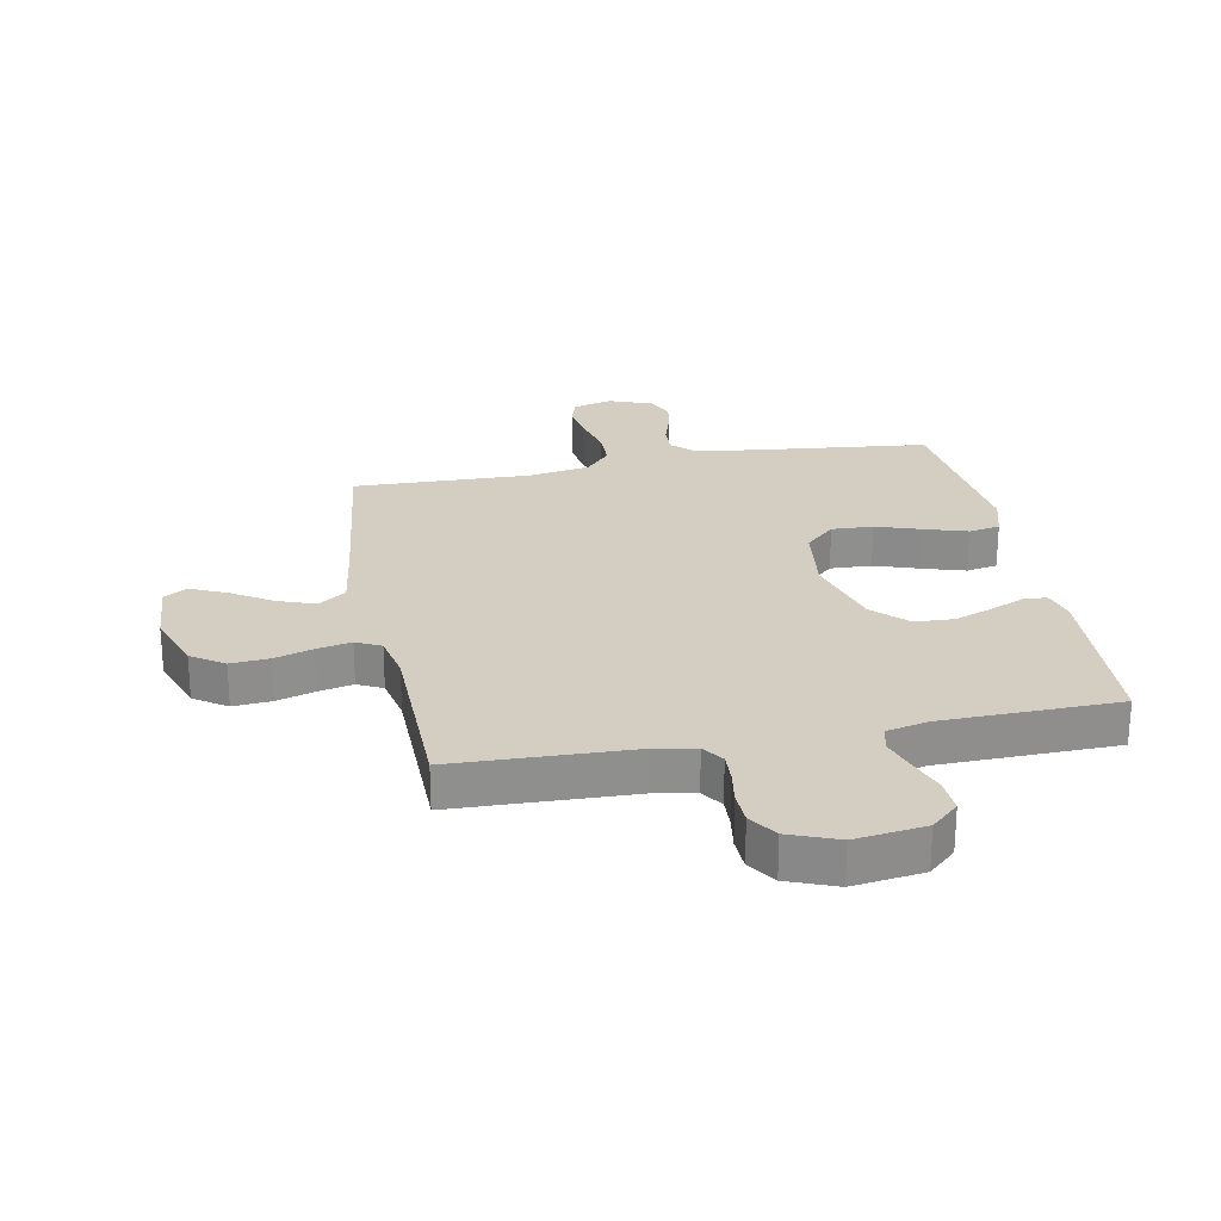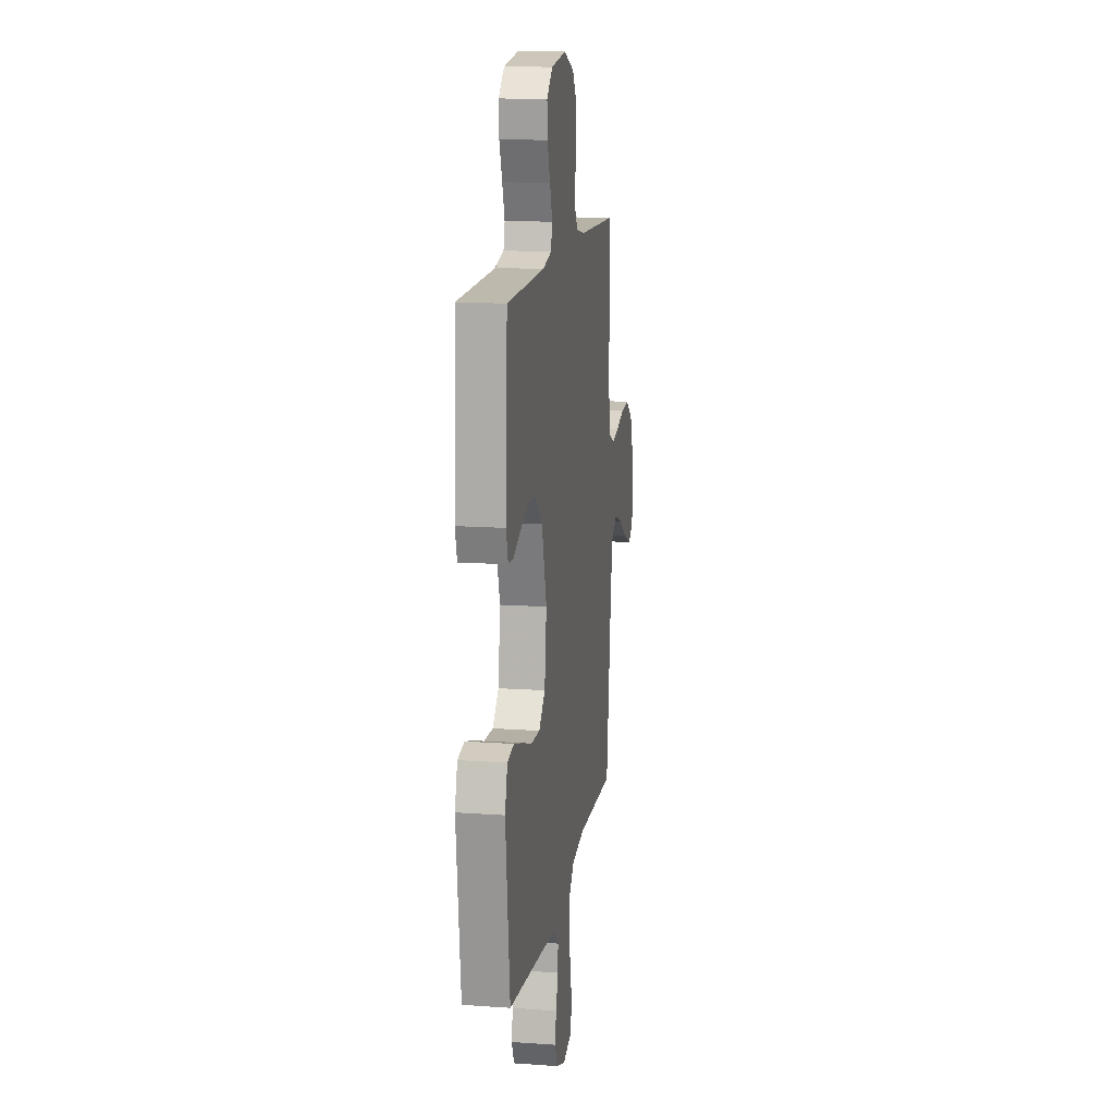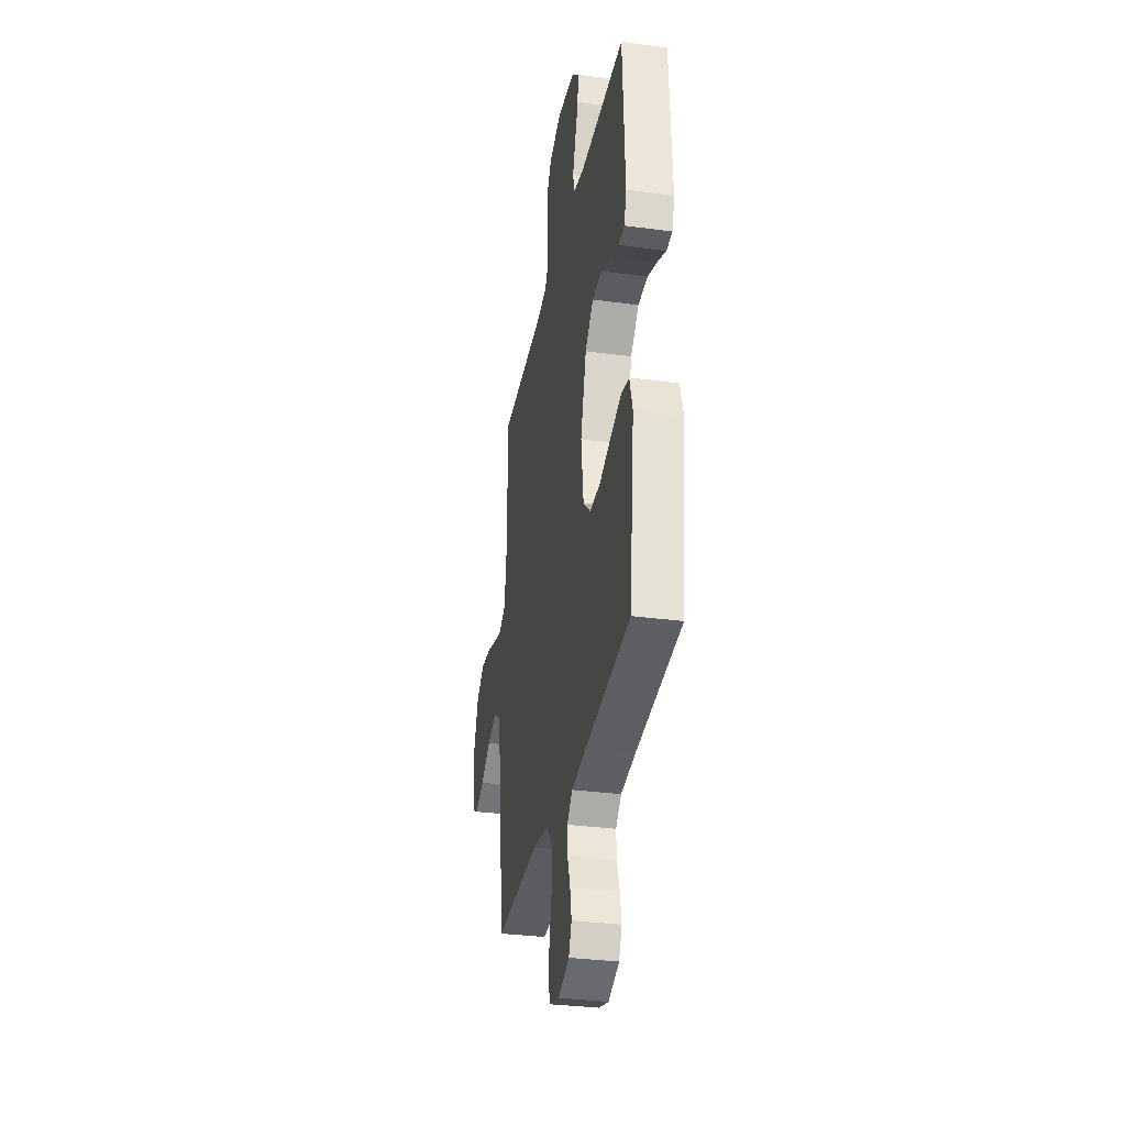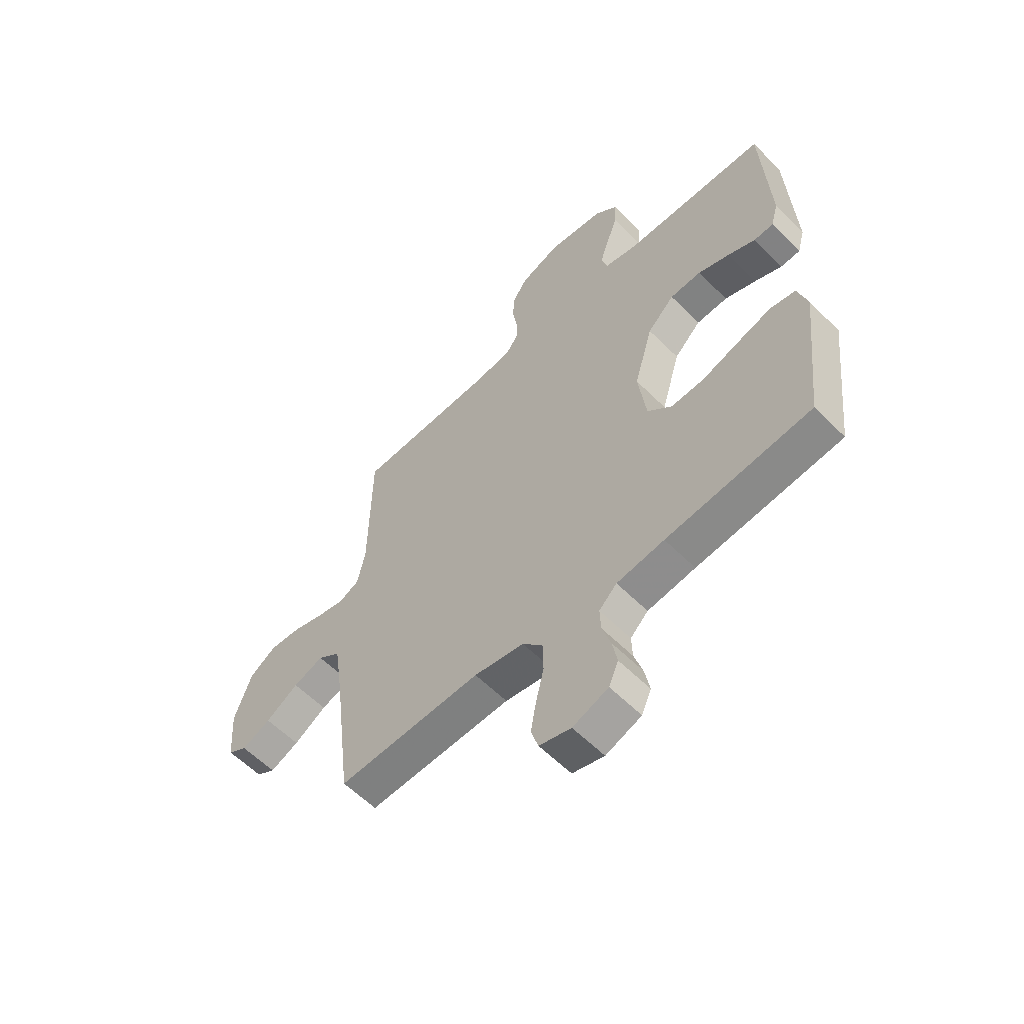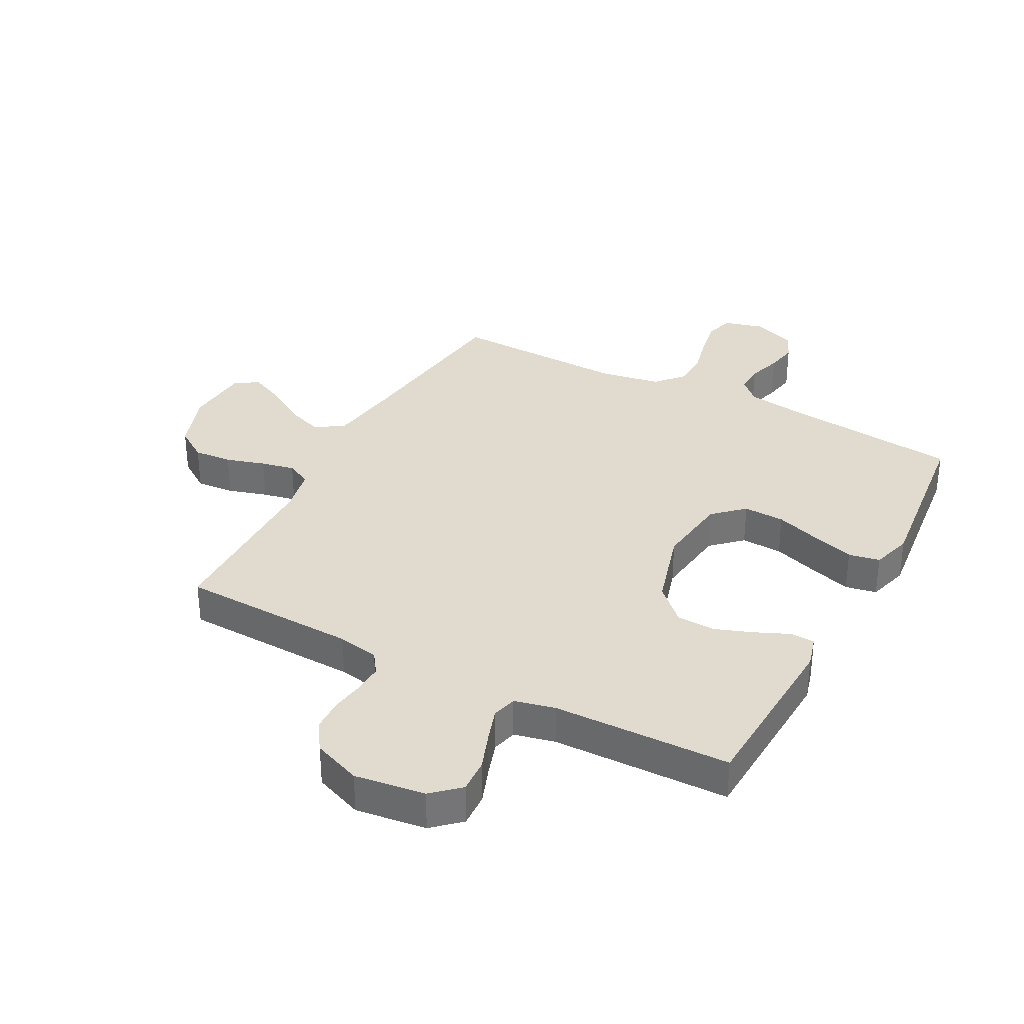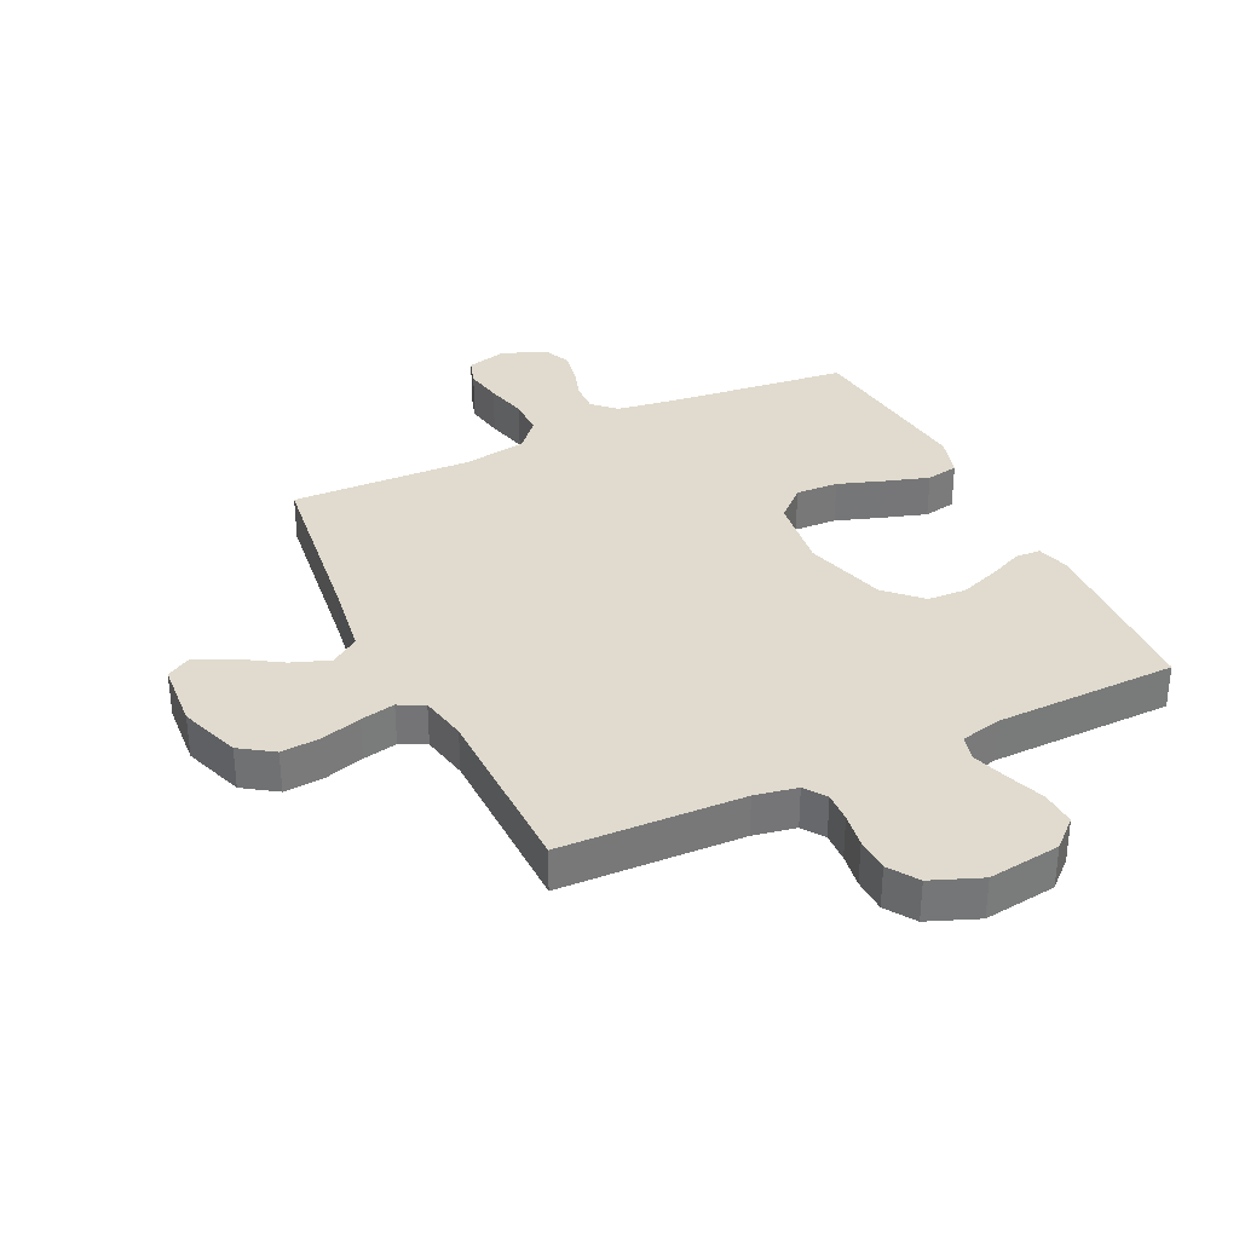
<metadata>
{"format":"obj","ext":"obj","renderer":"f3d","projection":"perspective","resolution":1024,"background":"white","views":[{"elev":25.2,"azim":-10.9,"up":"+Y"},{"elev":14.1,"azim":98.9,"up":"+Z"},{"elev":-32.4,"azim":79.3,"up":"+Z"},{"elev":-58.6,"azim":44.2,"up":"+Z"},{"elev":33.7,"azim":28.0,"up":"+Y"},{"elev":33.6,"azim":-25.4,"up":"+Y"}]}
</metadata>
<code>
v -0.5 0.07 -0.5
v -0.537 0.07 -0.2
v -0.555 0.07 -0.076
v -0.602 0.07 -0.043
v -0.665 0.07 -0.066
v -0.733 0.07 -0.109
v -0.793 0.07 -0.136
v -0.833 0.07 -0.112
v -0.841 0.07 0
v -0.805 0.07 0.101
v -0.75 0.07 0.138
v -0.685 0.07 0.133
v -0.619 0.07 0.113
v -0.562 0.07 0.101
v -0.52 0.07 0.122
v -0.504 0.07 0.2
v -0.5 0.07 0.5
v -0.2 0.07 0.51
v -0.13 0.07 0.523
v -0.105 0.07 0.559
v -0.107 0.07 0.608
v -0.116 0.07 0.665
v -0.114 0.07 0.721
v -0.082 0.07 0.769
v 0 0.07 0.801
v 0.119 0.07 0.785
v 0.165 0.07 0.743
v 0.162 0.07 0.685
v 0.139 0.07 0.622
v 0.12 0.07 0.564
v 0.131 0.07 0.522
v 0.2 0.07 0.506
v 0.5 0.07 0.5
v 0.515 0.07 0.2
v 0.5 0.07 0.146
v 0.459 0.07 0.144
v 0.402 0.07 0.169
v 0.337 0.07 0.193
v 0.272 0.07 0.19
v 0.216 0.07 0.135
v 0.177 0.07 0
v 0.193 0.07 -0.125
v 0.243 0.07 -0.172
v 0.313 0.07 -0.169
v 0.39 0.07 -0.143
v 0.461 0.07 -0.121
v 0.514 0.07 -0.131
v 0.534 0.07 -0.2
v 0.5 0.07 -0.5
v 0.2 0.07 -0.533
v 0.101 0.07 -0.547
v 0.064 0.07 -0.583
v 0.066 0.07 -0.632
v 0.084 0.07 -0.689
v 0.094 0.07 -0.743
v 0.074 0.07 -0.789
v 0 0.07 -0.817
v -0.066 0.07 -0.799
v -0.081 0.07 -0.752
v -0.07 0.07 -0.689
v -0.053 0.07 -0.619
v -0.054 0.07 -0.556
v -0.096 0.07 -0.509
v -0.2 0.07 -0.491
v -0.5 0 -0.5
v -0.537 0 -0.2
v -0.555 0 -0.076
v -0.602 0 -0.043
v -0.665 0 -0.066
v -0.733 0 -0.109
v -0.793 0 -0.136
v -0.833 0 -0.112
v -0.841 0 0
v -0.805 0 0.101
v -0.75 0 0.138
v -0.685 0 0.133
v -0.619 0 0.113
v -0.562 0 0.101
v -0.52 0 0.122
v -0.504 0 0.2
v -0.5 0 0.5
v -0.2 0 0.51
v -0.13 0 0.523
v -0.105 0 0.559
v -0.107 0 0.608
v -0.116 0 0.665
v -0.114 0 0.721
v -0.082 0 0.769
v 0 0 0.801
v 0.119 0 0.785
v 0.165 0 0.743
v 0.162 0 0.685
v 0.139 0 0.622
v 0.12 0 0.564
v 0.131 0 0.522
v 0.2 0 0.506
v 0.5 0 0.5
v 0.515 0 0.2
v 0.5 0 0.146
v 0.459 0 0.144
v 0.402 0 0.169
v 0.337 0 0.193
v 0.272 0 0.19
v 0.216 0 0.135
v 0.177 0 0
v 0.193 0 -0.125
v 0.243 0 -0.172
v 0.313 0 -0.169
v 0.39 0 -0.143
v 0.461 0 -0.121
v 0.514 0 -0.131
v 0.534 0 -0.2
v 0.5 0 -0.5
v 0.2 0 -0.533
v 0.101 0 -0.547
v 0.064 0 -0.583
v 0.066 0 -0.632
v 0.084 0 -0.689
v 0.094 0 -0.743
v 0.074 0 -0.789
v 0 0 -0.817
v -0.066 0 -0.799
v -0.081 0 -0.752
v -0.07 0 -0.689
v -0.053 0 -0.619
v -0.054 0 -0.556
v -0.096 0 -0.509
v -0.2 0 -0.491
f 59 60 61
f 58 59 61
f 57 58 61
f 56 57 61
f 55 56 61
f 54 55 61
f 53 54 61
f 52 53 61 62
f 51 52 62 63
f 48 49 50
f 47 48 50
f 46 47 50
f 45 46 50
f 44 45 50
f 50 51 63
f 44 50 63
f 43 44 63
f 35 36 37
f 34 35 37
f 33 34 37
f 32 33 37
f 31 32 37 38
f 27 28 29
f 26 27 29
f 25 26 29
f 24 25 29
f 23 24 29
f 22 23 29
f 21 22 29
f 20 21 29 30
f 19 20 30 31
f 16 17 18
f 18 19 31
f 16 18 31
f 15 16 31
f 11 12 13
f 10 11 13
f 9 10 13
f 8 9 13
f 7 8 13
f 6 7 13
f 5 6 13
f 4 5 13 14
f 3 4 14 15
f 64 1 2
f 2 3 15
f 64 2 15
f 63 64 15
f 43 63 15
f 42 43 15
f 31 38 39
f 15 31 39 40
f 41 42 15
f 15 40 41
f 125 124 123
f 125 123 122
f 125 122 121
f 125 121 120
f 125 120 119
f 125 119 118
f 125 118 117
f 126 125 117 116
f 127 126 116 115
f 114 113 112
f 114 112 111
f 114 111 110
f 114 110 109
f 114 109 108
f 127 115 114
f 127 114 108
f 127 108 107
f 101 100 99
f 101 99 98
f 101 98 97
f 101 97 96
f 102 101 96 95
f 93 92 91
f 93 91 90
f 93 90 89
f 93 89 88
f 93 88 87
f 93 87 86
f 93 86 85
f 94 93 85 84
f 95 94 84 83
f 82 81 80
f 95 83 82
f 95 82 80
f 95 80 79
f 77 76 75
f 77 75 74
f 77 74 73
f 77 73 72
f 77 72 71
f 77 71 70
f 77 70 69
f 78 77 69 68
f 79 78 68 67
f 66 65 128
f 79 67 66
f 79 66 128
f 79 128 127
f 79 127 107
f 79 107 106
f 103 102 95
f 104 103 95 79
f 79 106 105
f 105 104 79
f 1 65 66 2
f 2 66 67 3
f 3 67 68 4
f 4 68 69 5
f 5 69 70 6
f 6 70 71 7
f 7 71 72 8
f 8 72 73 9
f 9 73 74 10
f 10 74 75 11
f 11 75 76 12
f 12 76 77 13
f 13 77 78 14
f 14 78 79 15
f 15 79 80 16
f 16 80 81 17
f 17 81 82 18
f 18 82 83 19
f 19 83 84 20
f 20 84 85 21
f 21 85 86 22
f 22 86 87 23
f 23 87 88 24
f 24 88 89 25
f 25 89 90 26
f 26 90 91 27
f 27 91 92 28
f 28 92 93 29
f 29 93 94 30
f 30 94 95 31
f 31 95 96 32
f 32 96 97 33
f 33 97 98 34
f 34 98 99 35
f 35 99 100 36
f 36 100 101 37
f 37 101 102 38
f 38 102 103 39
f 39 103 104 40
f 40 104 105 41
f 41 105 106 42
f 42 106 107 43
f 43 107 108 44
f 44 108 109 45
f 45 109 110 46
f 46 110 111 47
f 47 111 112 48
f 48 112 113 49
f 49 113 114 50
f 50 114 115 51
f 51 115 116 52
f 52 116 117 53
f 53 117 118 54
f 54 118 119 55
f 55 119 120 56
f 56 120 121 57
f 57 121 122 58
f 58 122 123 59
f 59 123 124 60
f 60 124 125 61
f 61 125 126 62
f 62 126 127 63
f 63 127 128 64
f 64 128 65 1

</code>
